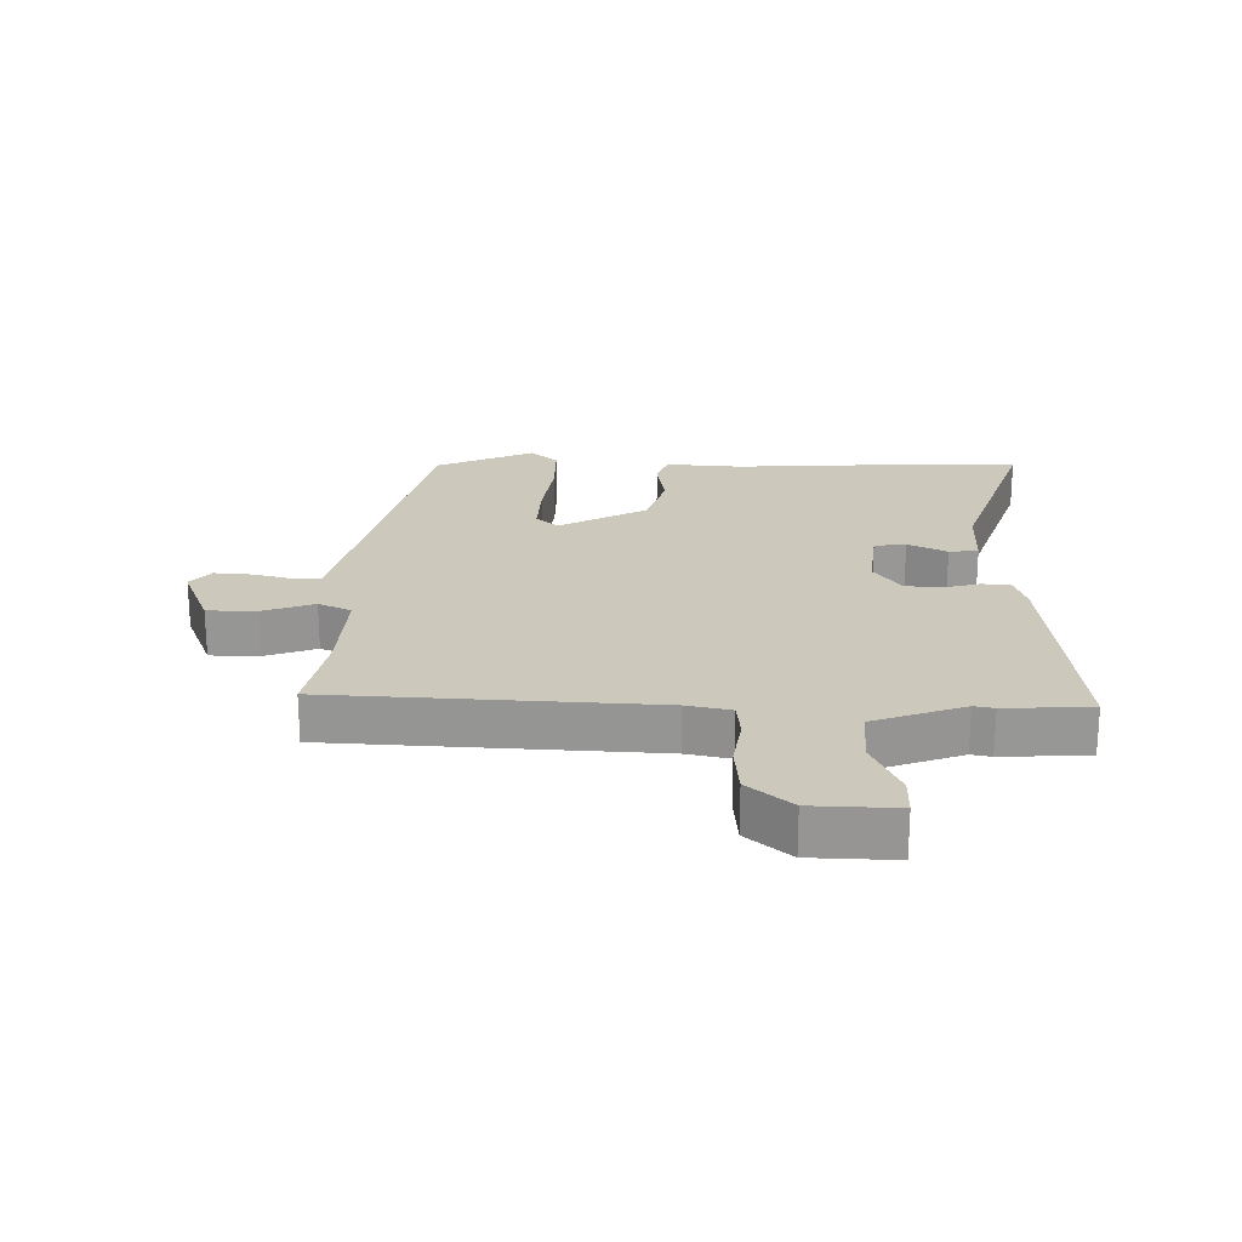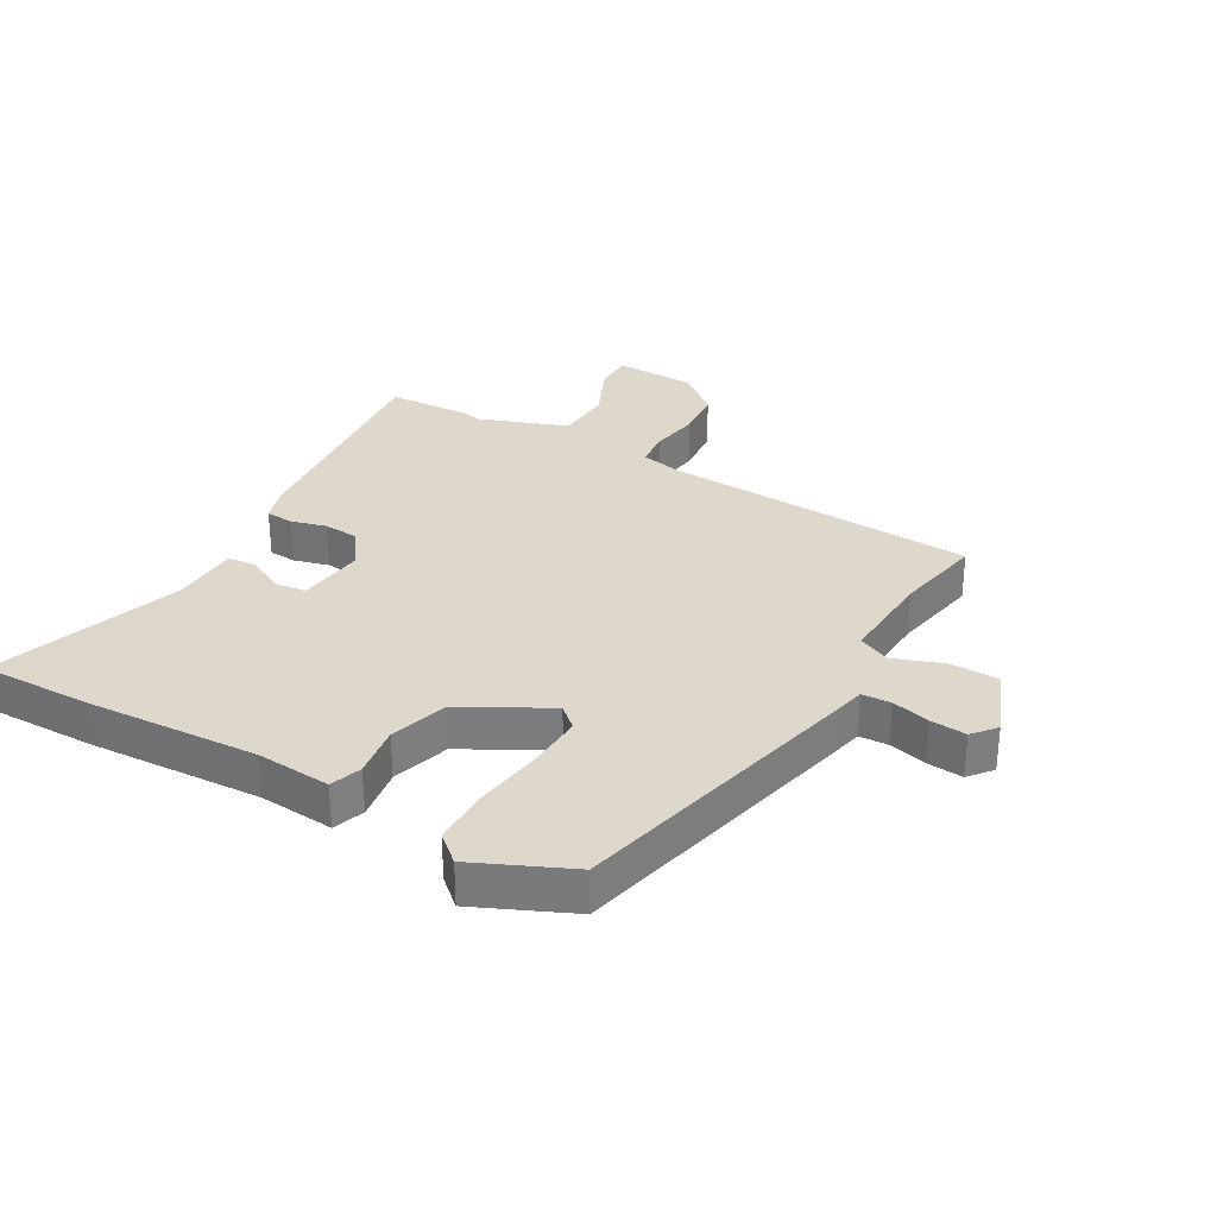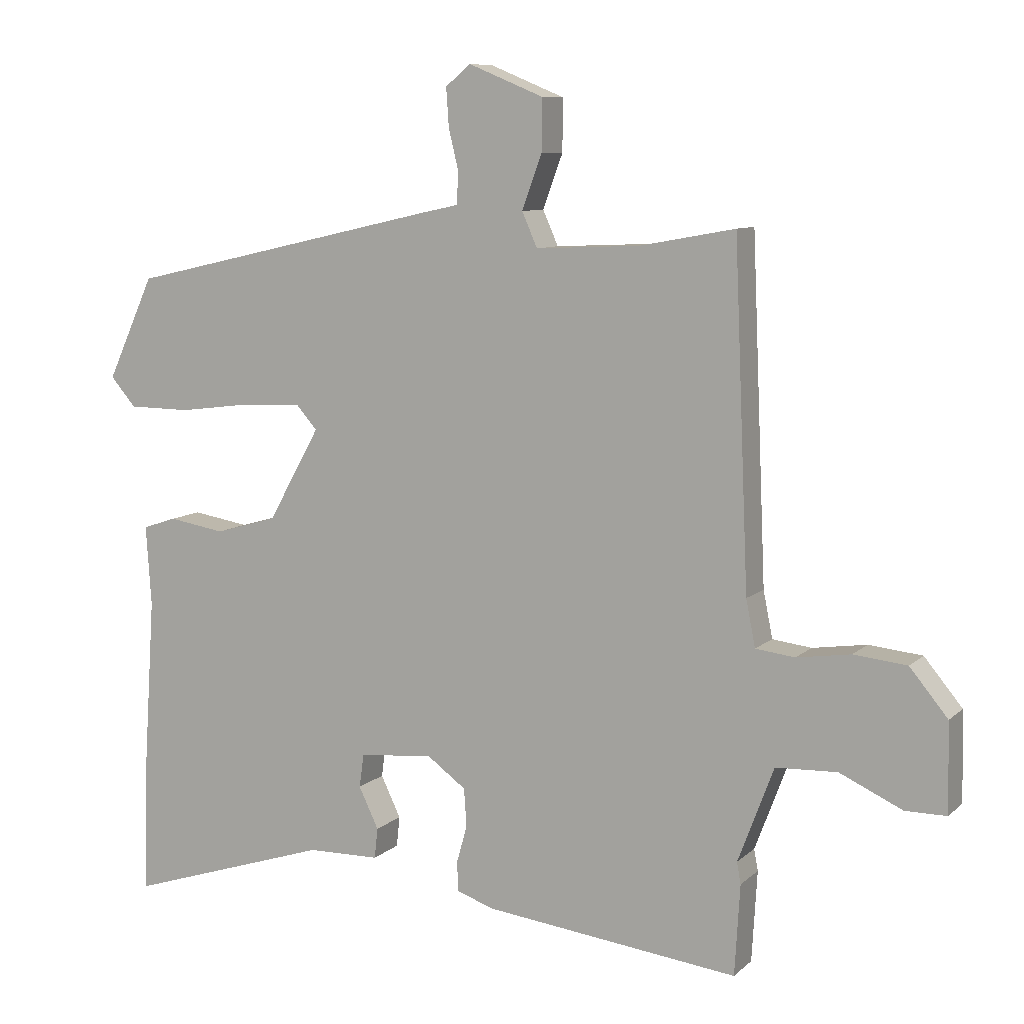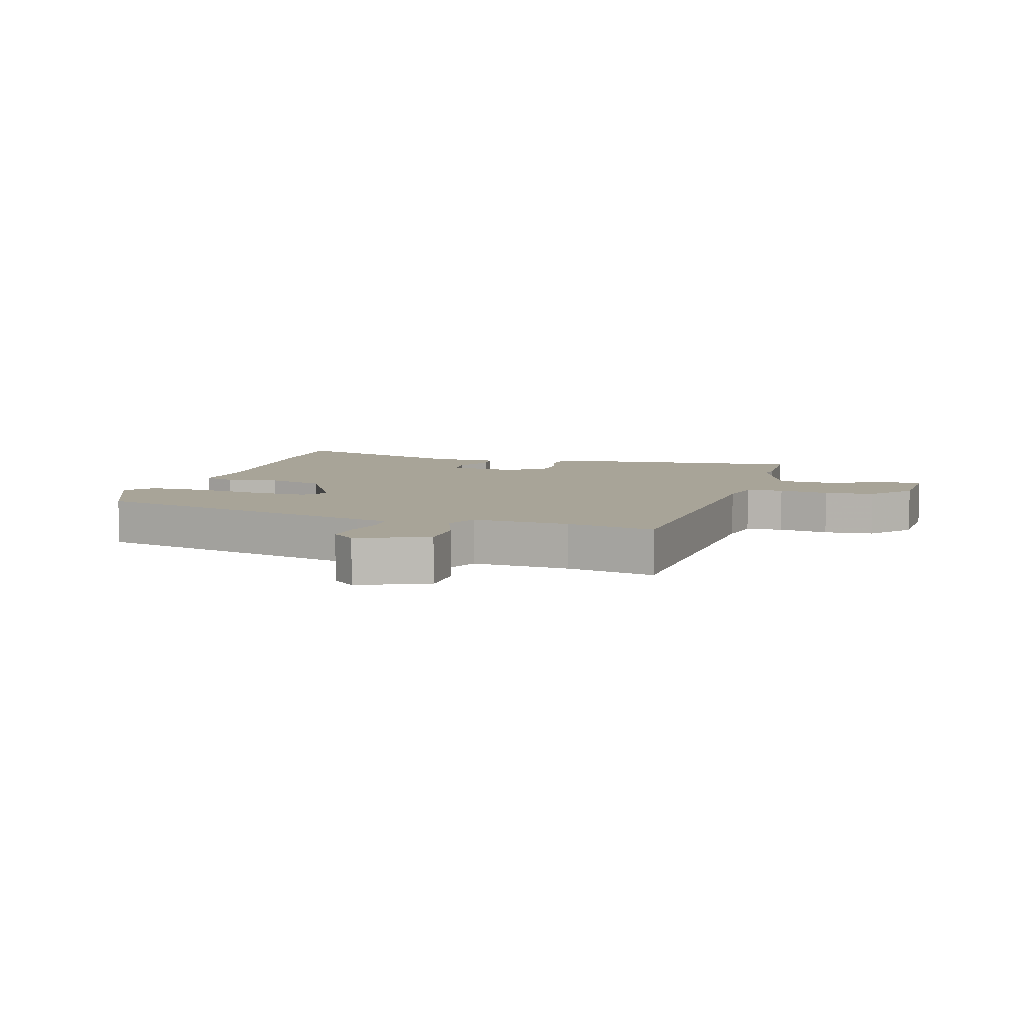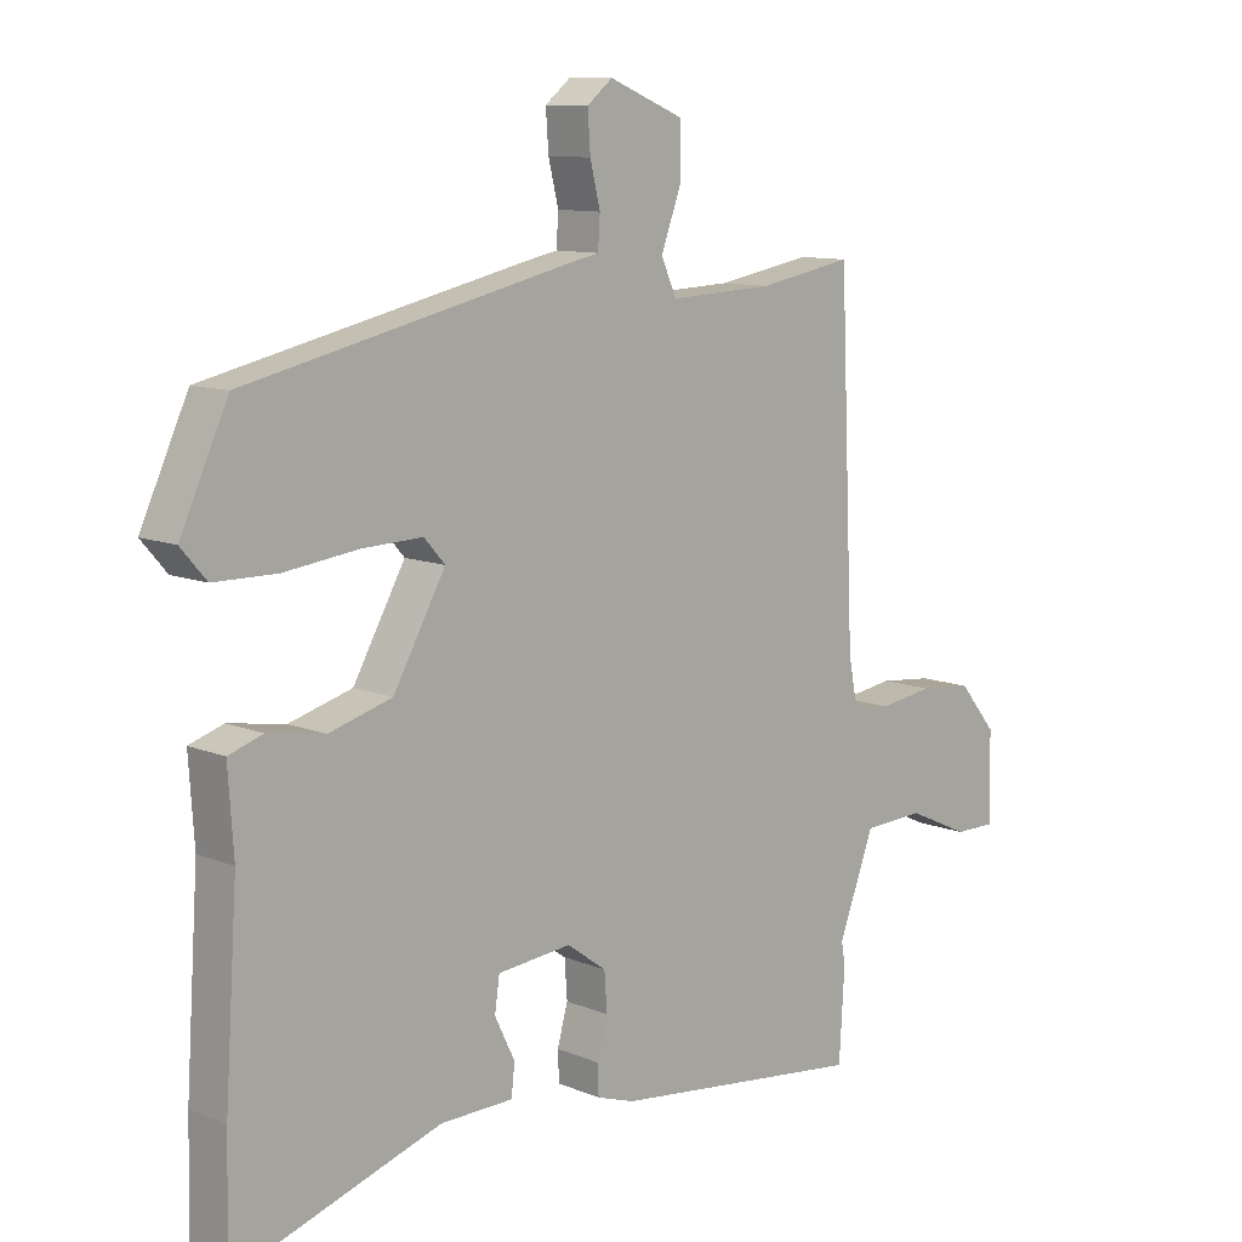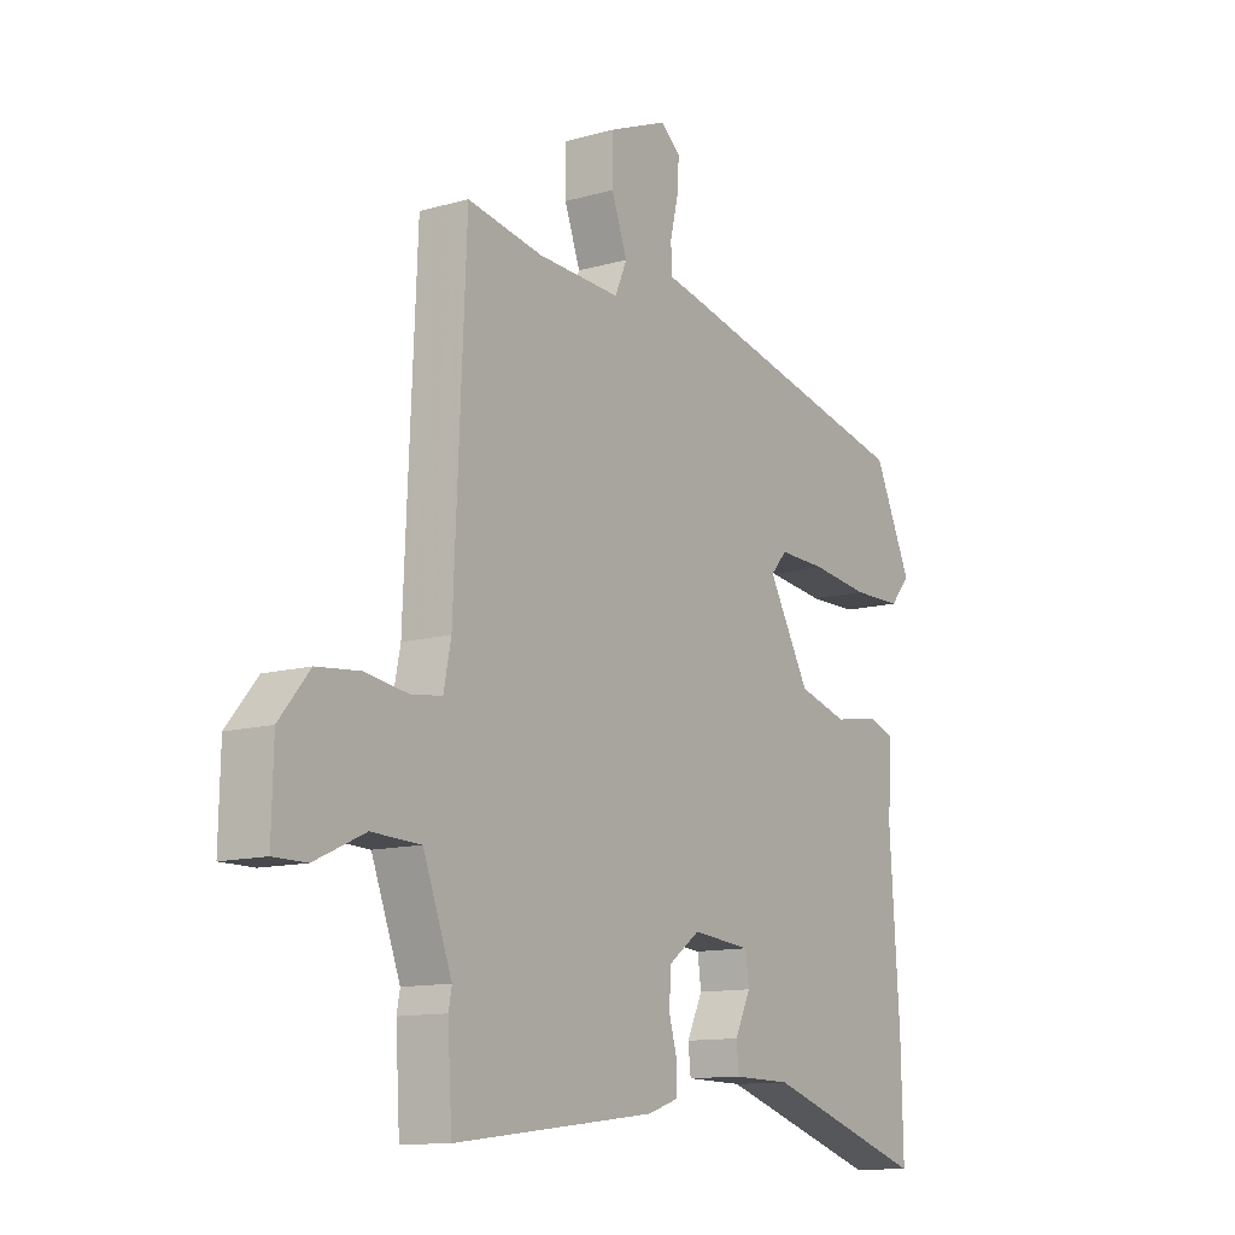
<metadata>
{"format":"obj","ext":"obj","renderer":"f3d","projection":"perspective","resolution":1024,"background":"white","views":[{"elev":22.1,"azim":91.6,"up":"+Y"},{"elev":31.2,"azim":-59.6,"up":"+Y"},{"elev":8.9,"azim":25.8,"up":"+Z"},{"elev":7.0,"azim":17.2,"up":"+Y"},{"elev":10.5,"azim":-44.3,"up":"+Z"},{"elev":-12.0,"azim":123.9,"up":"+Z"}]}
</metadata>
<code>
v 0.505 0.07 -0.421
v 0.497 0.07 -0.557
v 0.115 0.07 -0.512
v 0.058 0.07 -0.493
v 0.056 0.07 -0.448
v 0.072 0.07 -0.391
v 0.068 0.07 -0.334
v 0.009 0.07 -0.291
v -0.102 0.07 -0.302
v -0.109 0.07 -0.352
v -0.079 0.07 -0.414
v -0.084 0.07 -0.46
v -0.193 0.07 -0.462
v -0.501 0.07 -0.562
v -0.497 0.07 -0.386
v -0.478 0.07 -0.102
v -0.486 0.07 0.019
v -0.435 0.07 0.036
v -0.35 0.07 0.022
v -0.256 0.07 0.049
v -0.178 0.07 0.188
v -0.209 0.07 0.223
v -0.299 0.07 0.22
v -0.409 0.07 0.206
v -0.503 0.07 0.207
v -0.541 0.07 0.251
v -0.47 0.07 0.405
v 0.007 0.07 0.513
v 0.059 0.07 0.524
v 0.062 0.07 0.571
v 0.047 0.07 0.633
v 0.043 0.07 0.691
v 0.081 0.07 0.722
v 0.193 0.07 0.676
v 0.193 0.07 0.598
v 0.163 0.07 0.517
v 0.186 0.07 0.465
v 0.343 0.07 0.472
v 0.485 0.07 0.498
v 0.507 0.07 -0.01
v 0.521 0.07 -0.08
v 0.58 0.07 -0.087
v 0.661 0.07 -0.075
v 0.741 0.07 -0.083
v 0.798 0.07 -0.152
v 0.801 0.07 -0.285
v 0.739 0.07 -0.285
v 0.645 0.07 -0.242
v 0.553 0.07 -0.246
v 0.499 0.07 -0.389
v 0.505 0 -0.421
v 0.497 0 -0.557
v 0.115 0 -0.512
v 0.058 0 -0.493
v 0.056 0 -0.448
v 0.072 0 -0.391
v 0.068 0 -0.334
v 0.009 0 -0.291
v -0.102 0 -0.302
v -0.109 0 -0.352
v -0.079 0 -0.414
v -0.084 0 -0.46
v -0.193 0 -0.462
v -0.501 0 -0.562
v -0.497 0 -0.386
v -0.478 0 -0.102
v -0.486 0 0.019
v -0.435 0 0.036
v -0.35 0 0.022
v -0.256 0 0.049
v -0.178 0 0.188
v -0.209 0 0.223
v -0.299 0 0.22
v -0.409 0 0.206
v -0.503 0 0.207
v -0.541 0 0.251
v -0.47 0 0.405
v 0.007 0 0.513
v 0.059 0 0.524
v 0.062 0 0.571
v 0.047 0 0.633
v 0.043 0 0.691
v 0.081 0 0.722
v 0.193 0 0.676
v 0.193 0 0.598
v 0.163 0 0.517
v 0.186 0 0.465
v 0.343 0 0.472
v 0.485 0 0.498
v 0.507 0 -0.01
v 0.521 0 -0.08
v 0.58 0 -0.087
v 0.661 0 -0.075
v 0.741 0 -0.083
v 0.798 0 -0.152
v 0.801 0 -0.285
v 0.739 0 -0.285
v 0.645 0 -0.242
v 0.553 0 -0.246
v 0.499 0 -0.389
f 45 46 47 48
f 45 48 49
f 42 43 44 45
f 41 42 45 49
f 40 41 49 50
f 38 39 40 50
f 33 34 35 36
f 31 32 33 36
f 30 31 36 37
f 29 30 37
f 28 29 37
f 27 28 37
f 23 24 25 26
f 22 23 26 27
f 16 17 18 19
f 16 19 20
f 13 14 15 16
f 13 16 20
f 10 11 12 13
f 9 10 13 20
f 8 9 20 21
f 3 4 5 6
f 3 6 7
f 50 1 2 3
f 50 3 7
f 22 27 37 38
f 21 22 38 50
f 7 8 21 50
f 98 97 96 95
f 99 98 95
f 95 94 93 92
f 99 95 92 91
f 100 99 91 90
f 100 90 89 88
f 86 85 84 83
f 86 83 82 81
f 87 86 81 80
f 87 80 79
f 87 79 78
f 87 78 77
f 76 75 74 73
f 77 76 73 72
f 69 68 67 66
f 70 69 66
f 66 65 64 63
f 70 66 63
f 63 62 61 60
f 70 63 60 59
f 71 70 59 58
f 56 55 54 53
f 57 56 53
f 53 52 51 100
f 57 53 100
f 88 87 77 72
f 100 88 72 71
f 100 71 58 57
f 1 51 52 2
f 2 52 53 3
f 3 53 54 4
f 4 54 55 5
f 5 55 56 6
f 6 56 57 7
f 7 57 58 8
f 8 58 59 9
f 9 59 60 10
f 10 60 61 11
f 11 61 62 12
f 12 62 63 13
f 13 63 64 14
f 14 64 65 15
f 15 65 66 16
f 16 66 67 17
f 17 67 68 18
f 18 68 69 19
f 19 69 70 20
f 20 70 71 21
f 21 71 72 22
f 22 72 73 23
f 23 73 74 24
f 24 74 75 25
f 25 75 76 26
f 26 76 77 27
f 27 77 78 28
f 28 78 79 29
f 29 79 80 30
f 30 80 81 31
f 31 81 82 32
f 32 82 83 33
f 33 83 84 34
f 34 84 85 35
f 35 85 86 36
f 36 86 87 37
f 37 87 88 38
f 38 88 89 39
f 39 89 90 40
f 40 90 91 41
f 41 91 92 42
f 42 92 93 43
f 43 93 94 44
f 44 94 95 45
f 45 95 96 46
f 46 96 97 47
f 47 97 98 48
f 48 98 99 49
f 49 99 100 50
f 50 100 51 1

</code>
